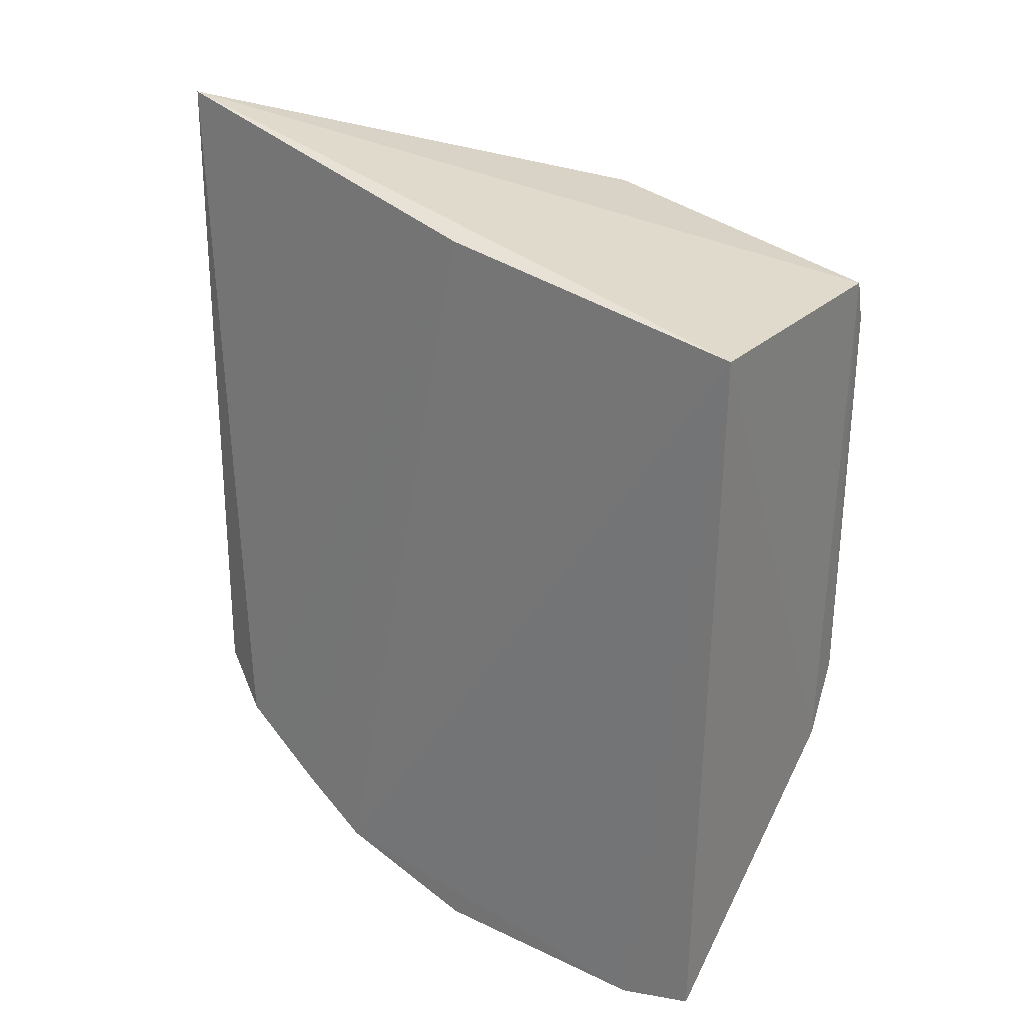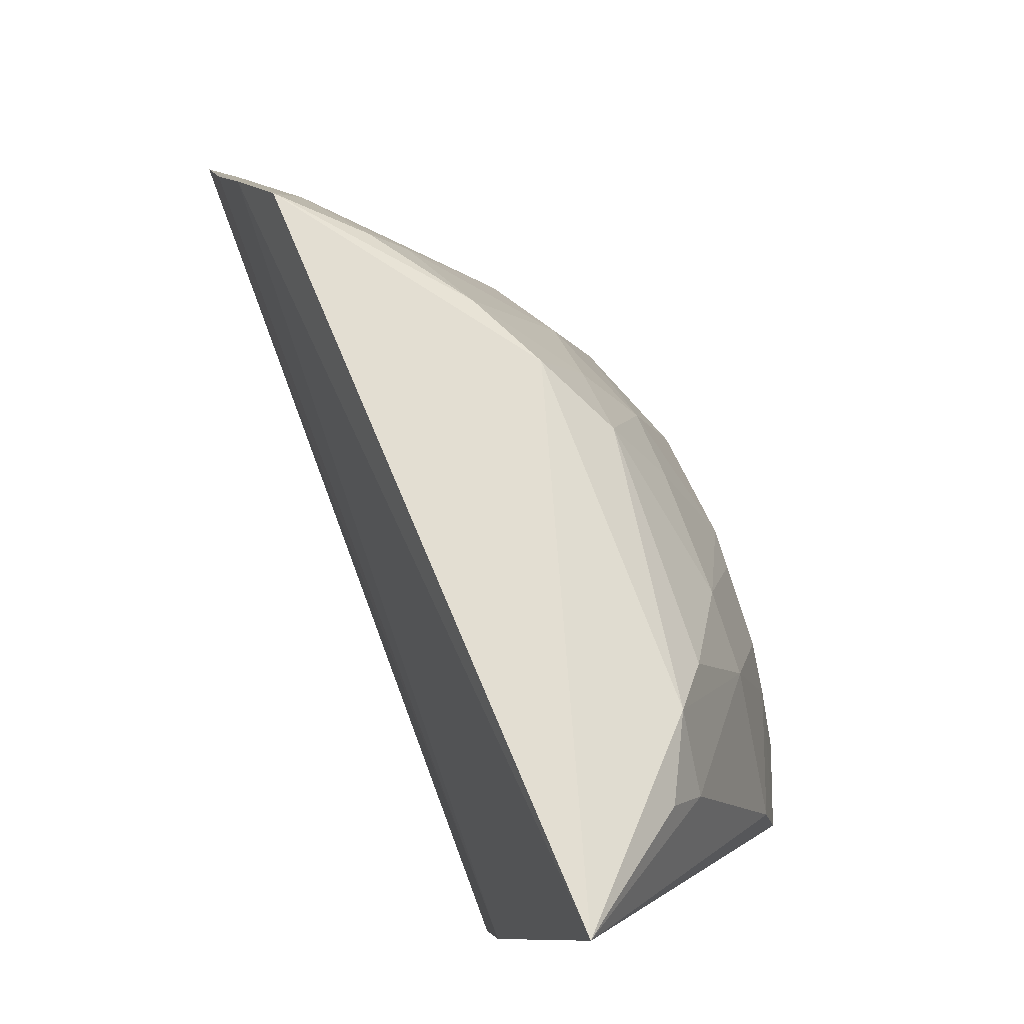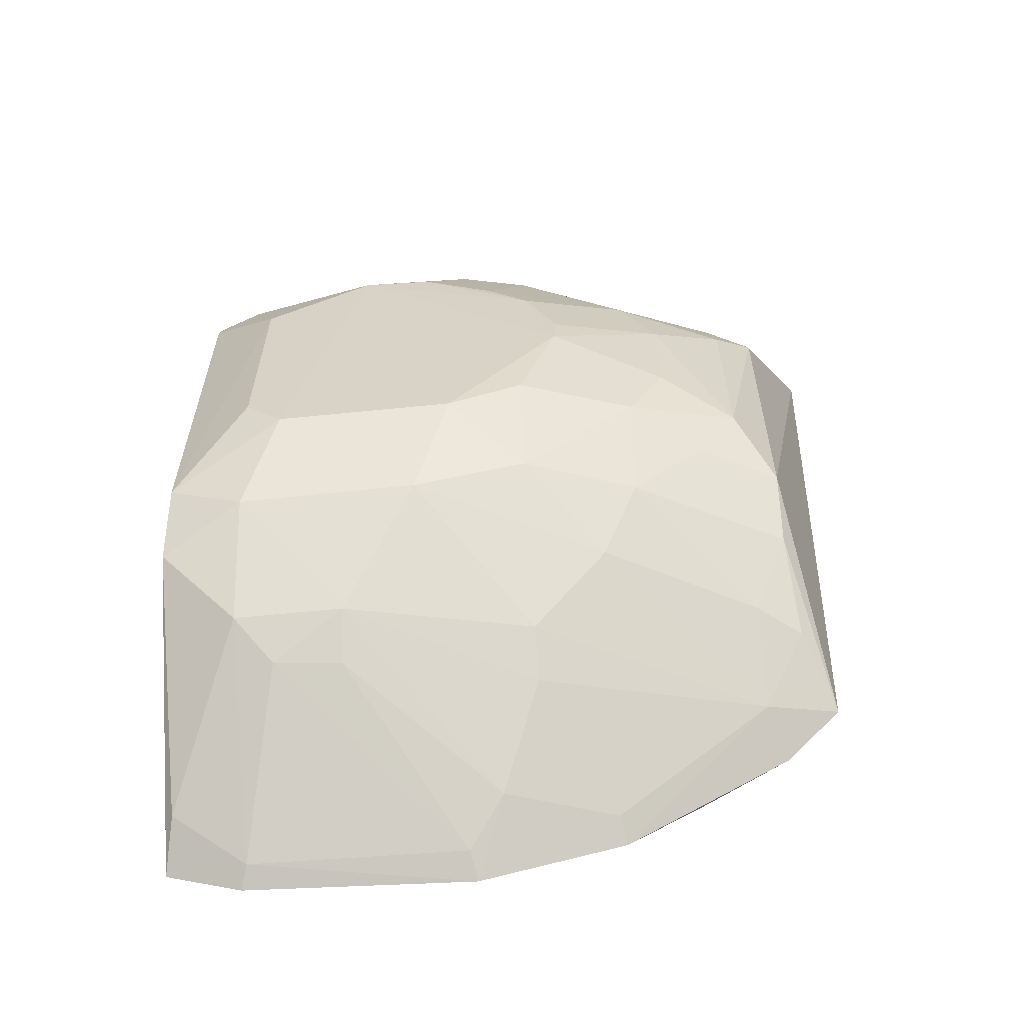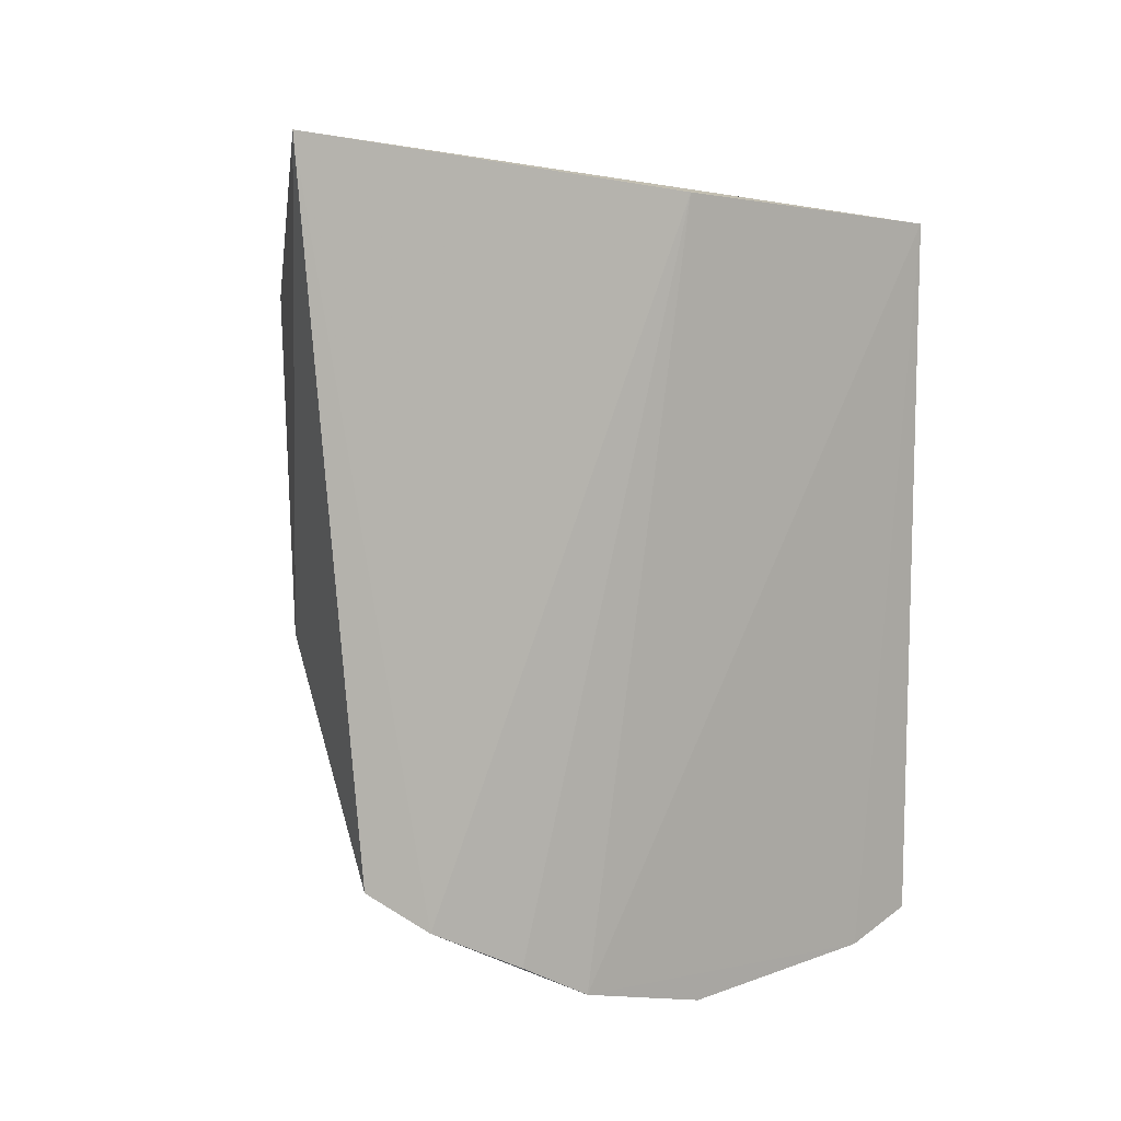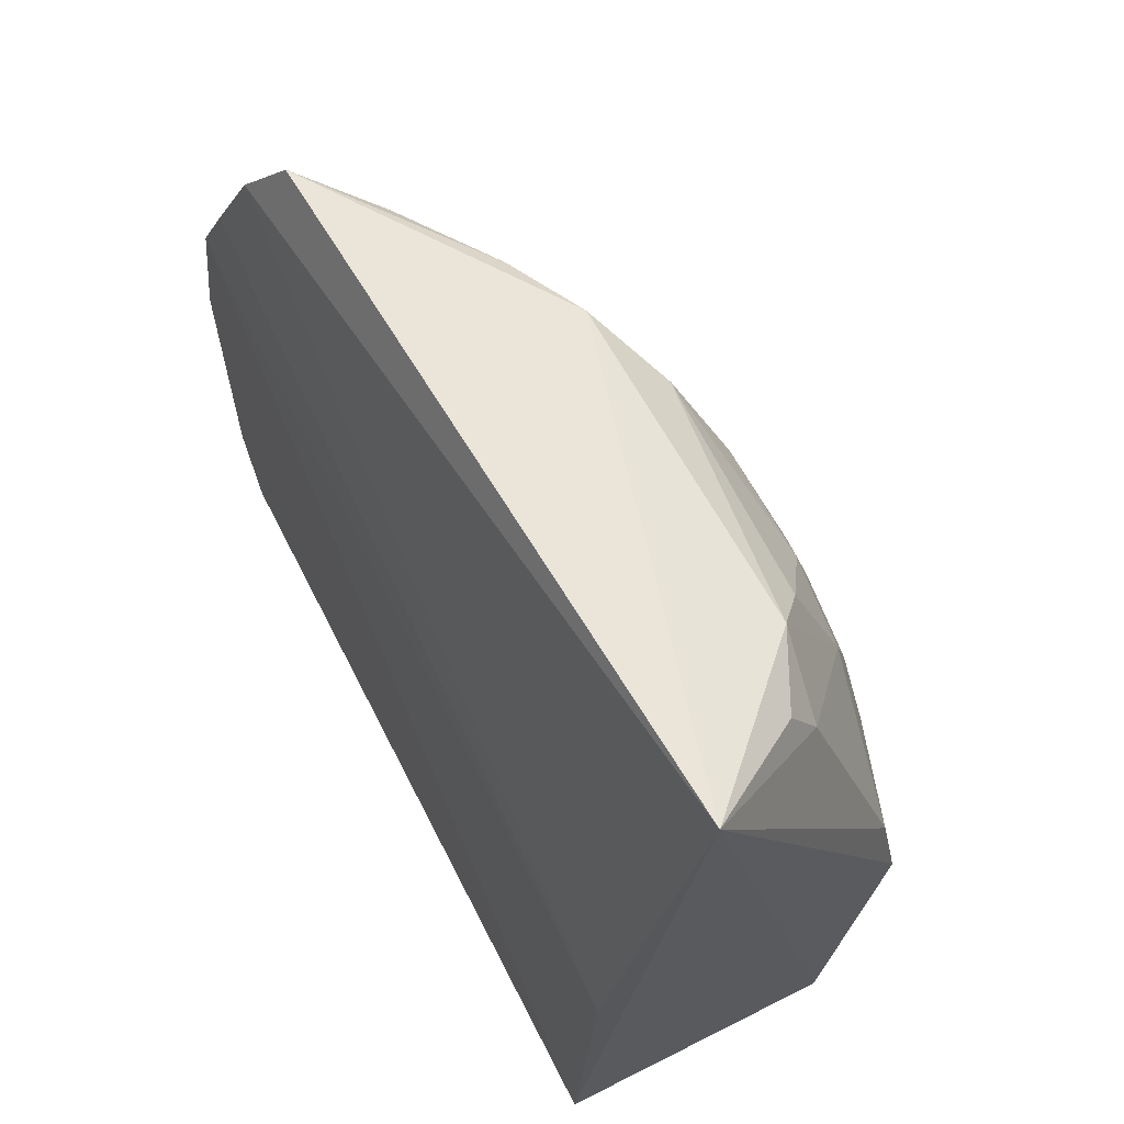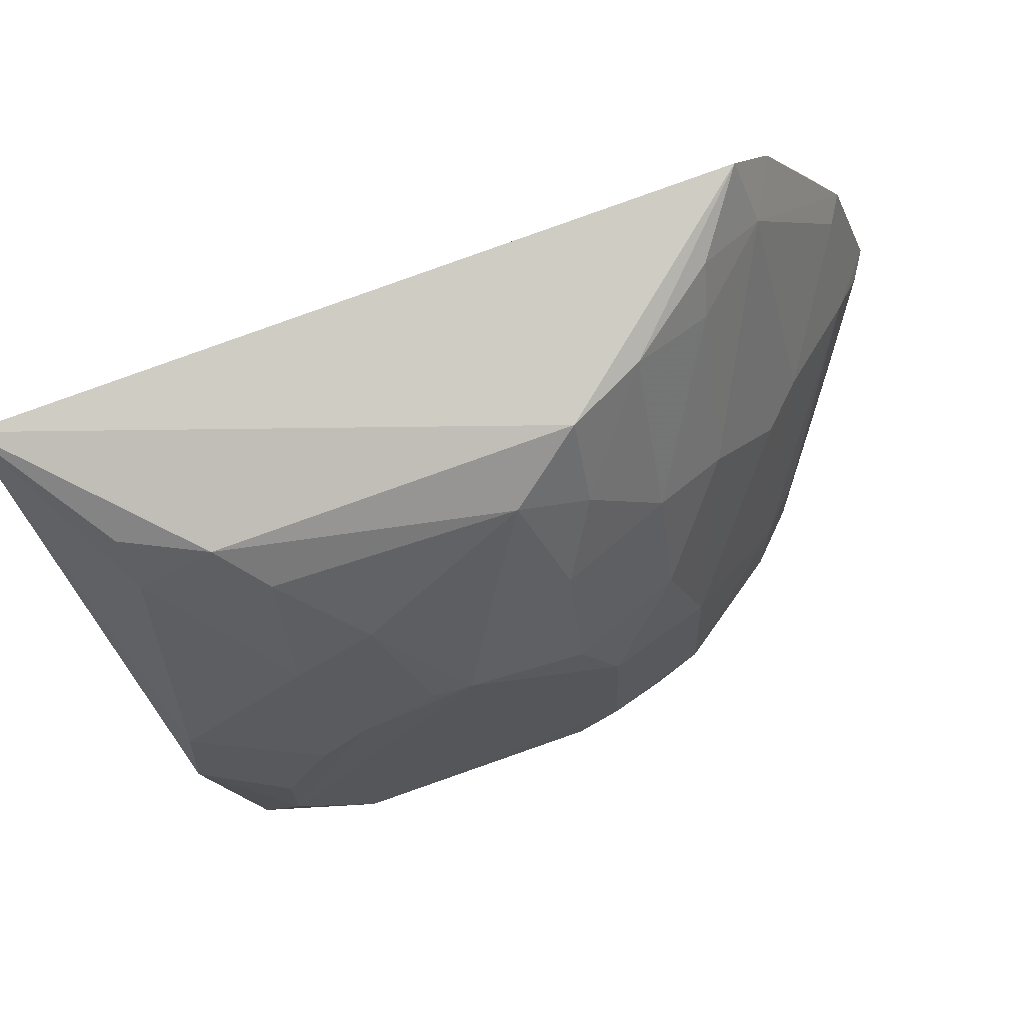
<metadata>
{"format":"obj","ext":"obj","renderer":"f3d","projection":"perspective","resolution":1024,"background":"white","views":[{"elev":28.4,"azim":127.9,"up":"+Y"},{"elev":74.6,"azim":160.6,"up":"+Z"},{"elev":-61.0,"azim":-85.1,"up":"+Y"},{"elev":11.5,"azim":51.7,"up":"+Y"},{"elev":58.6,"azim":154.6,"up":"+Z"},{"elev":70.6,"azim":-109.2,"up":"+Z"}]}
</metadata>
<code>
v -0.096 -0.1966 -0.2366
v -0.09985 -0.1864 -0.3539
v -0.1035 0.09563 -0.3561
v -0.1251 0.1338 -0.08145
v -0.2215 -0.05079 -0.2388
v -0.1035 0.1108 -0.2348
v -0.09826 -0.1954 -0.3245
v -0.1103 -0.1252 -0.09417
v -0.2056 -0.07941 -0.3499
v -0.2078 0.08883 -0.333
v -0.09466 -0.1796 -0.1807
v -0.1909 -0.02229 -0.123
v -0.1917 -0.1056 -0.3518
v -0.1994 0.09296 -0.3518
v -0.2221 0.04805 -0.321
v -0.1013 -0.1424 -0.1154
v -0.177 -0.102 -0.1807
v -0.1745 -0.04715 -0.108
v -0.1779 -0.1323 -0.323
v -0.2103 0.1055 -0.2365
v -0.2215 -0.05324 -0.3071
v -0.2055 0.07604 -0.3506
v -0.09655 -0.1628 -0.1522
v -0.1203 -0.1326 -0.1222
v -0.1483 -0.1448 -0.2094
v -0.1776 0.0749 -0.1072
v -0.1358 -0.1064 -0.1058
v -0.19 -0.07503 -0.167
v -0.1191 -0.1747 -0.3502
v -0.1651 -0.1456 -0.3084
v -0.2065 -0.09006 -0.253
v -0.2232 0.07584 -0.279
v -0.2212 -0.03887 -0.3217
v -0.1202 -0.1764 -0.2251
v -0.163 -0.1301 -0.2097
v -0.2215 0.01902 -0.1945
v -0.1754 0.09993 -0.1244
v -0.1606 -0.07416 -0.1086
v -0.1474 -0.1037 -0.1225
v -0.1901 -0.04794 -0.1387
v -0.1066 -0.1907 -0.322
v -0.2064 -0.09285 -0.3209
v -0.2049 -0.07571 -0.2101
v -0.1783 -0.1318 -0.2814
v -0.1042 -0.1738 -0.1828
v -0.1057 -0.1904 -0.2387
v -0.2077 0.06072 -0.1663
v -0.2219 0.06075 -0.2237
v -0.2223 0.005222 -0.1954
v -0.1647 0.1021 -0.1066
v -0.2053 0.1038 -0.2091
v -0.2063 -0.0359 -0.1656
v -0.1634 -0.1464 -0.2822
v -0.2064 0.03425 -0.1519
v -0.2225 0.07605 -0.2521
v -0.2223 0.04576 -0.2073
v -0.2203 -0.03624 -0.2101
v -0.2058 -0.008973 -0.1518
v -0.1895 0.06028 -0.1228
f 6 3 4
f 7 2 3
f 11 3 6
f 11 7 3
f 11 1 7
f 13 3 2
f 14 4 3
f 14 13 9
f 14 3 13
f 16 6 4
f 16 4 8
f 18 8 4
f 20 14 10
f 20 4 14
f 22 14 9
f 22 9 15
f 22 15 10
f 22 10 14
f 23 16 11
f 23 11 6
f 23 6 16
f 24 16 8
f 24 11 16
f 26 18 4
f 26 12 18
f 27 24 8
f 29 19 13
f 29 13 2
f 32 20 10
f 32 10 15
f 32 15 21
f 33 21 15
f 33 15 9
f 33 9 21
f 34 1 11
f 35 25 24
f 35 24 17
f 35 17 31
f 38 27 8
f 38 8 18
f 39 17 24
f 39 24 27
f 39 28 17
f 39 38 28
f 39 27 38
f 40 18 12
f 40 38 18
f 40 28 38
f 41 29 2
f 41 2 7
f 41 7 1
f 41 30 19
f 41 19 29
f 42 31 5
f 42 5 21
f 42 21 9
f 42 9 13
f 42 13 19
f 43 5 31
f 43 31 17
f 43 17 28
f 44 19 30
f 44 35 31
f 44 34 25
f 44 25 35
f 44 42 19
f 44 31 42
f 45 34 11
f 45 11 24
f 45 24 25
f 45 25 34
f 46 1 34
f 46 41 1
f 46 30 41
f 47 26 37
f 49 32 21
f 49 21 5
f 50 37 26
f 50 26 4
f 50 4 37
f 51 37 4
f 51 4 20
f 51 47 37
f 51 48 47
f 51 20 48
f 52 40 12
f 52 43 28
f 52 28 40
f 53 44 30
f 53 30 46
f 53 46 34
f 53 34 44
f 54 47 36
f 54 36 49
f 55 48 20
f 55 20 32
f 56 36 47
f 56 47 48
f 56 49 36
f 56 48 55
f 56 55 32
f 56 32 49
f 57 5 43
f 57 43 52
f 57 52 49
f 57 49 5
f 58 52 12
f 58 49 52
f 58 54 49
f 58 12 54
f 59 54 12
f 59 12 26
f 59 26 47
f 59 47 54

</code>
